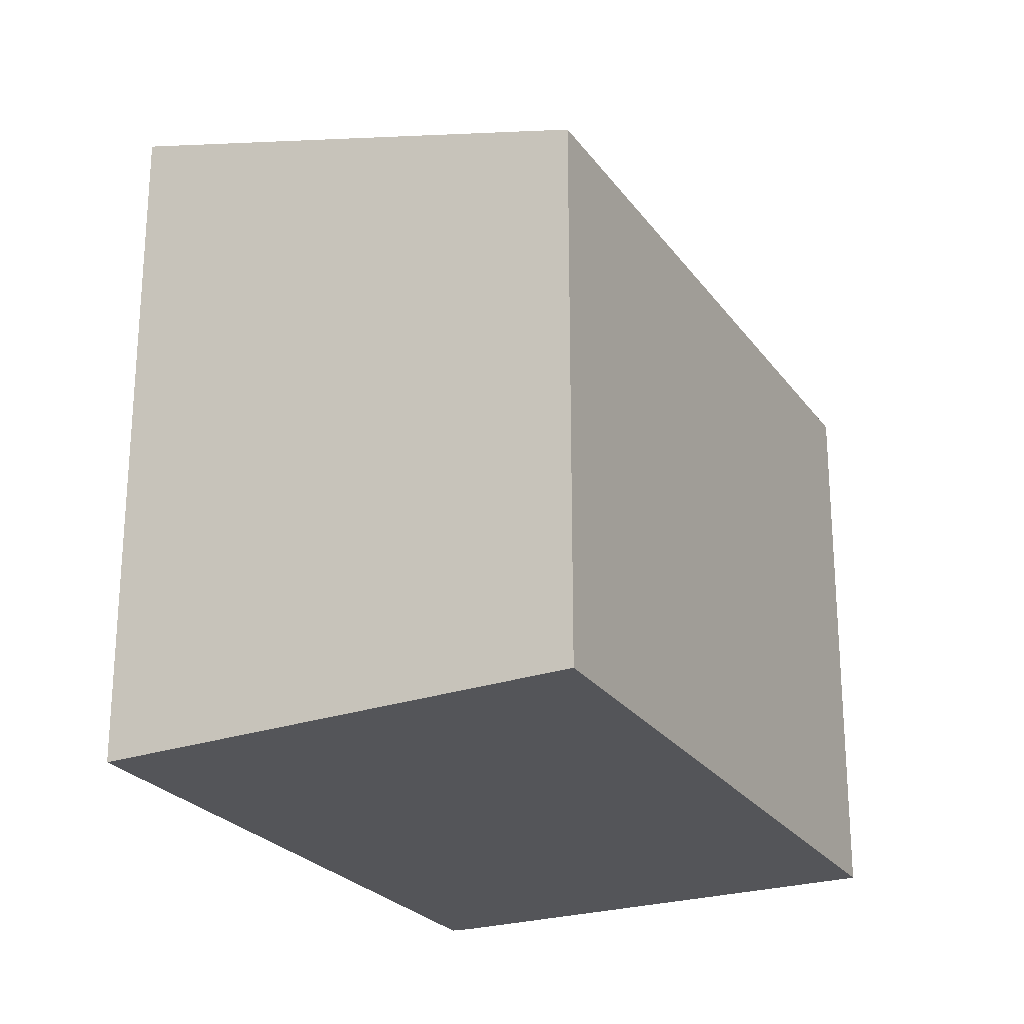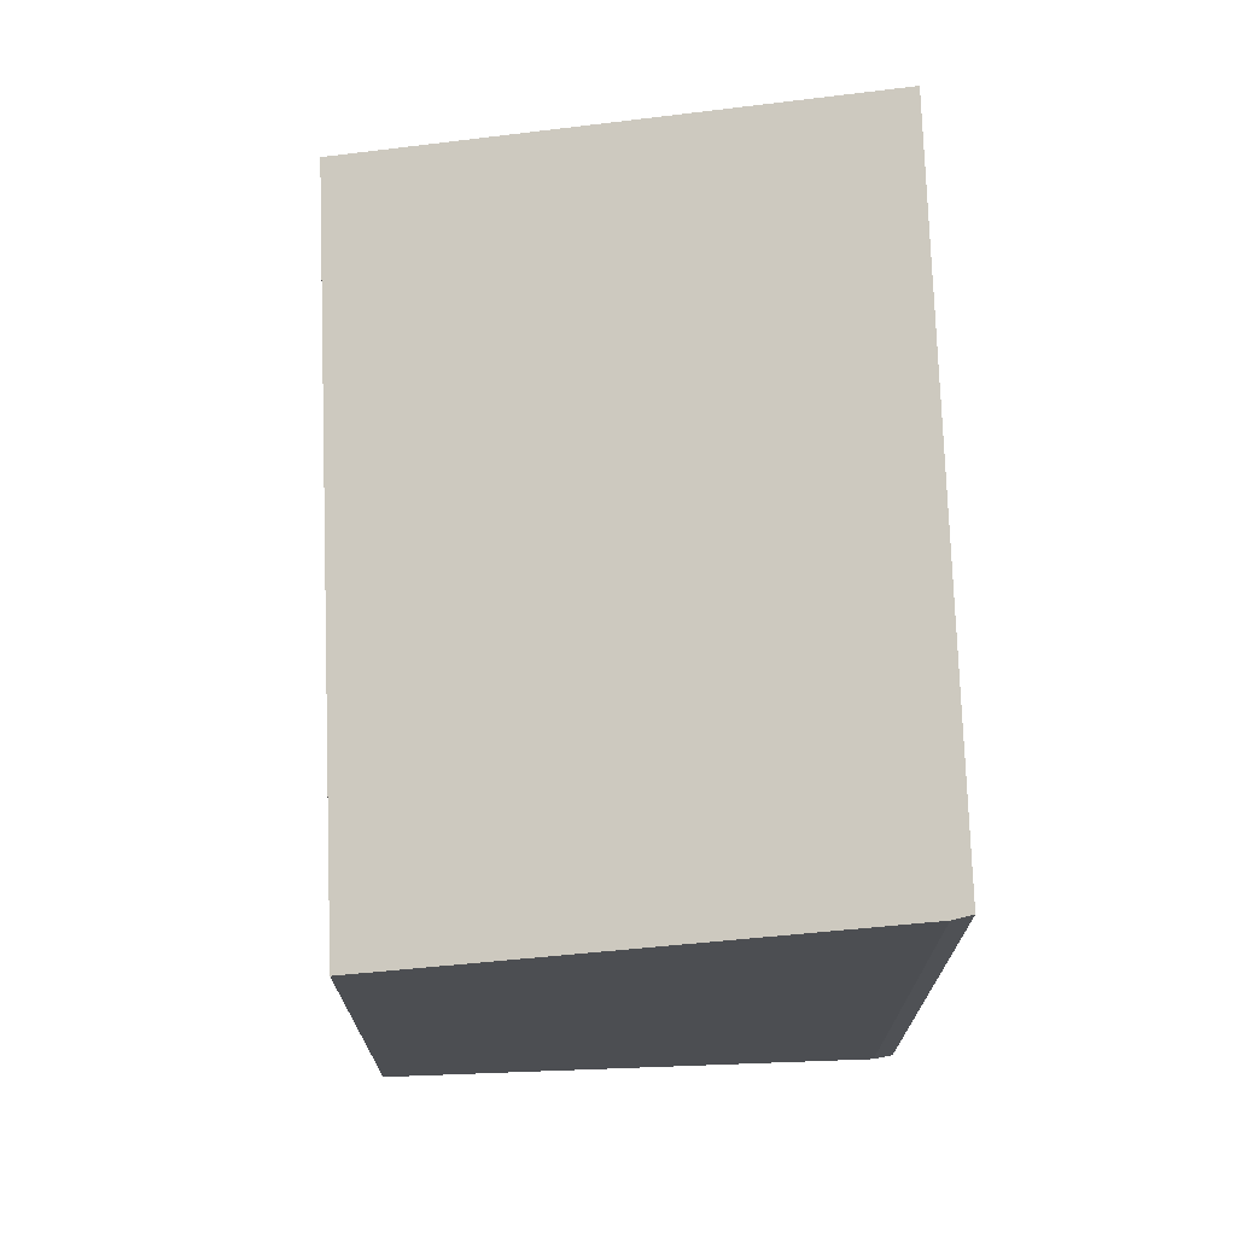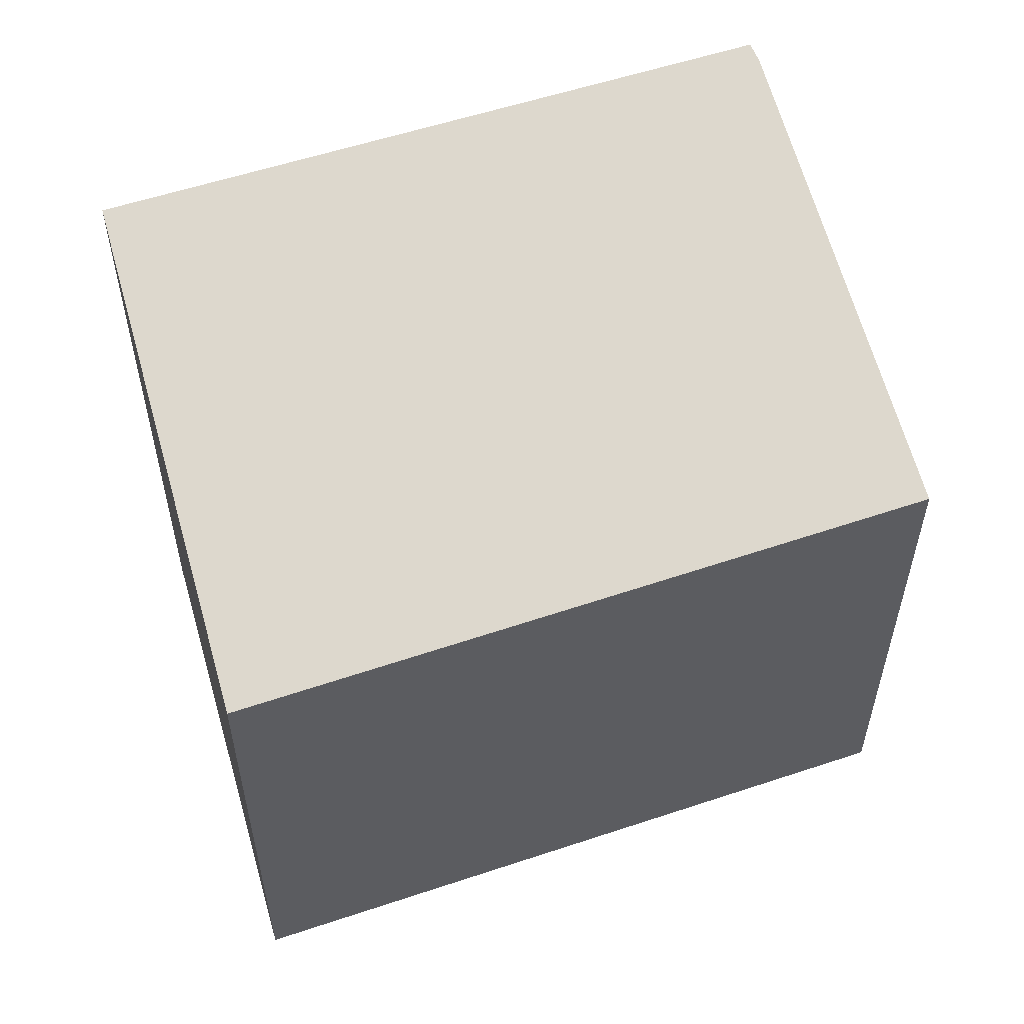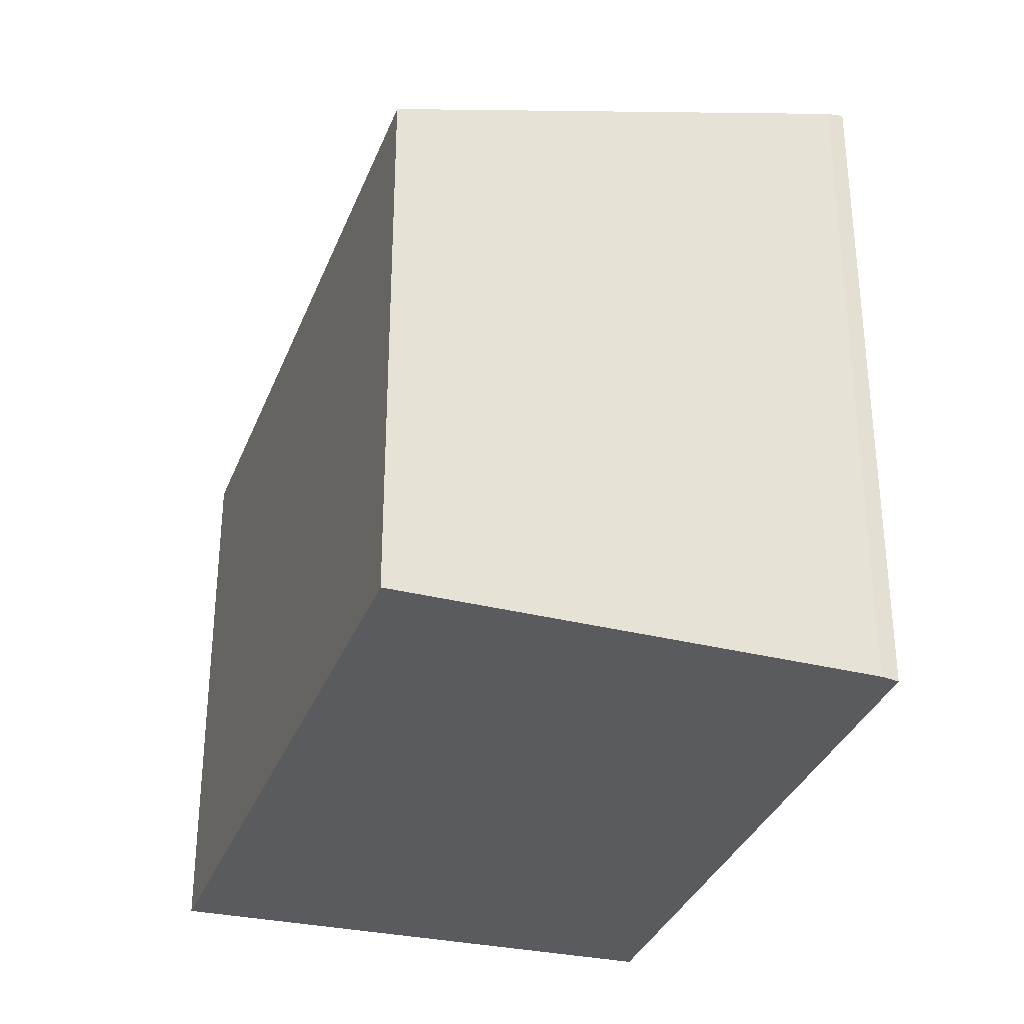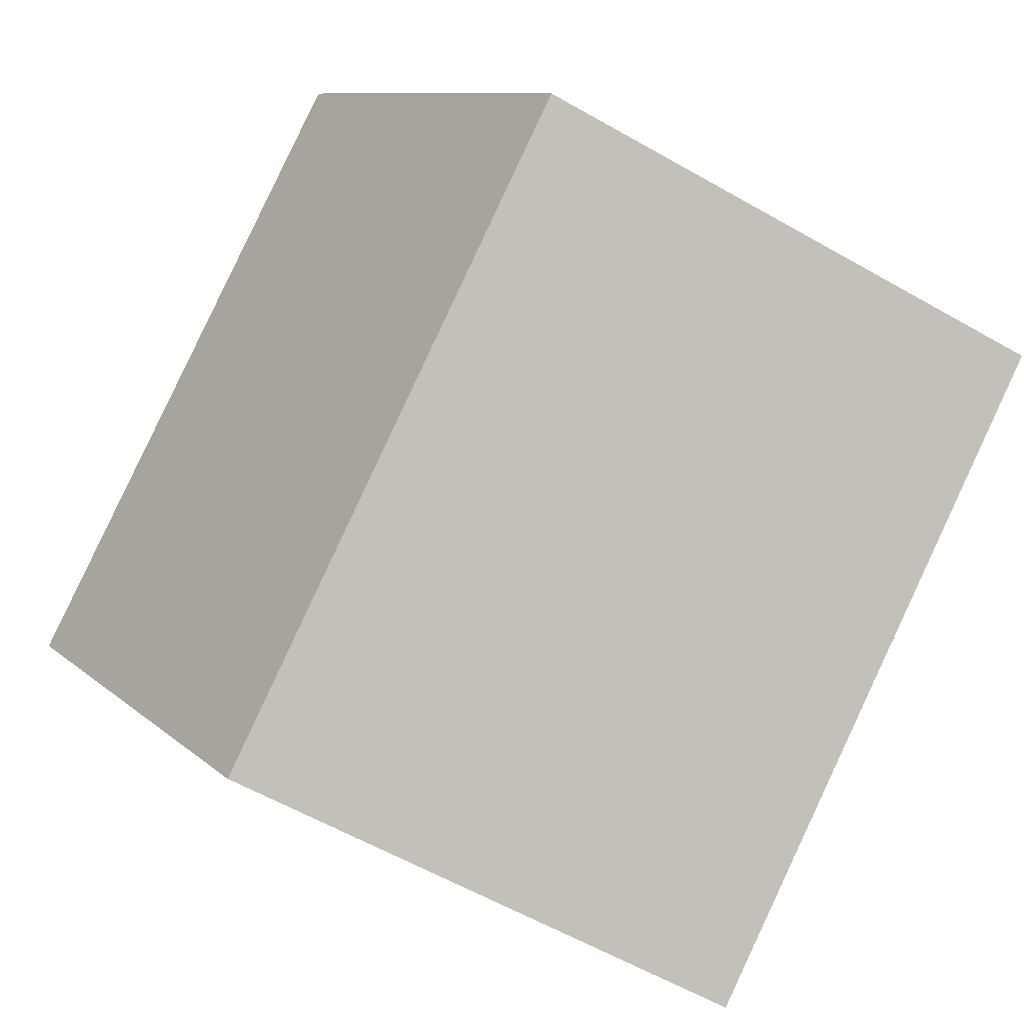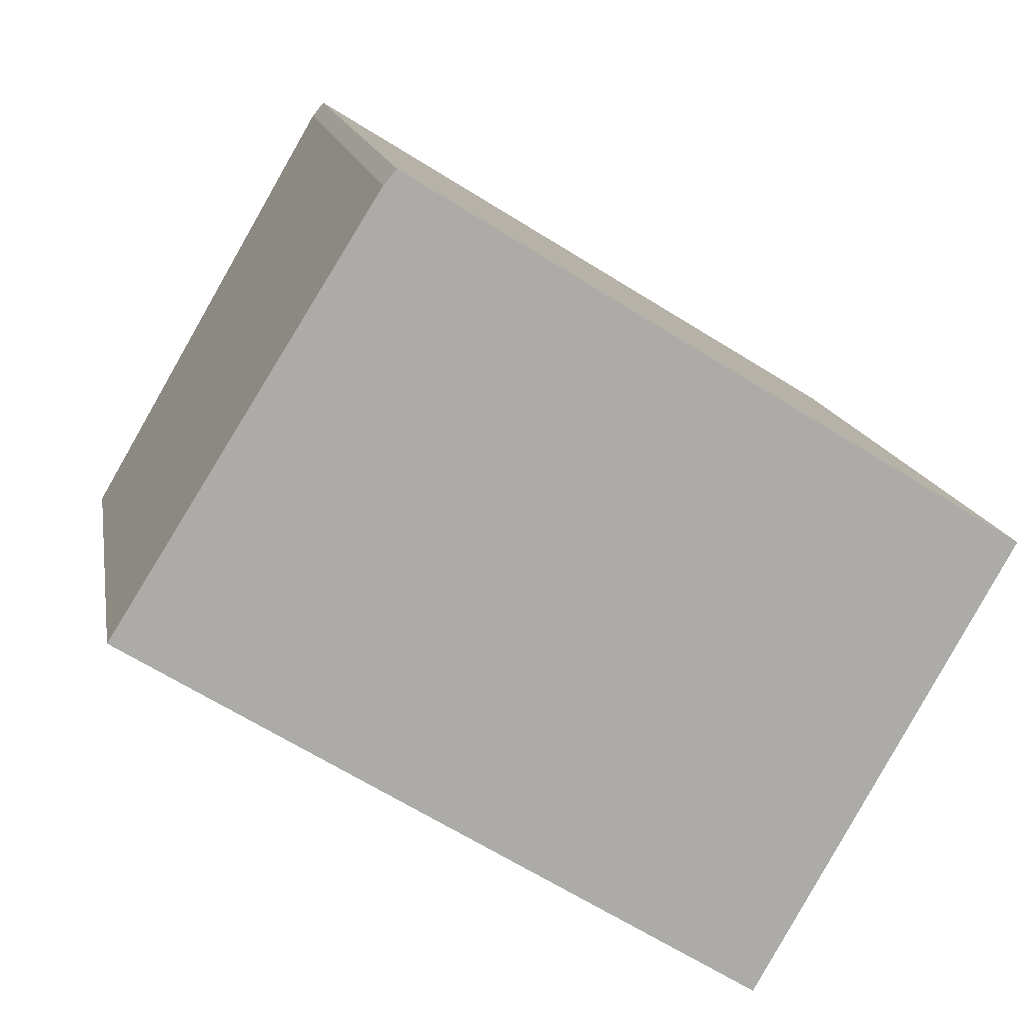
<metadata>
{"format":"obj","ext":"obj","renderer":"f3d","projection":"perspective","resolution":1024,"background":"white","views":[{"elev":-24.7,"azim":-31.0,"up":"+Z"},{"elev":72.9,"azim":120.0,"up":"+Z"},{"elev":57.7,"azim":13.2,"up":"+Z"},{"elev":-33.3,"azim":103.0,"up":"+Z"},{"elev":-60.0,"azim":59.7,"up":"+Y"},{"elev":14.1,"azim":170.5,"up":"+Y"}]}
</metadata>
<code>
v -1139 -1864 3.049
v -1137 -1862 3.061
v -1137 -1862 3.037
v -1135 -1864 2.434
v -1138 -1866 2.412
v -1137 -1862 3.061
v -1139 -1864 3.049
v -1139 -1864 -4.441e-16
v -1137 -1862 0
v -1137 -1862 3.037
v -1137 -1862 3.061
v -1137 -1862 0
v -1137 -1862 0
v -1135 -1864 2.434
v -1137 -1862 3.037
v -1137 -1862 0
v -1135 -1864 4.441e-16
v -1138 -1866 2.412
v -1135 -1864 2.434
v -1135 -1864 4.441e-16
v -1138 -1866 0
v -1139 -1864 3.049
v -1138 -1866 2.412
v -1138 -1866 0
v -1139 -1864 -4.441e-16
v -1139 -1864 0
v -1137 -1862 0
v -1137 -1862 0
v -1135 -1864 0
v -1138 -1866 0
f 2 3 4 5 1
f 7 8 9 6
f 11 12 13 10
f 15 16 17 14
f 19 20 21 18
f 23 24 25 22
f 27 28 29 30 26

</code>
